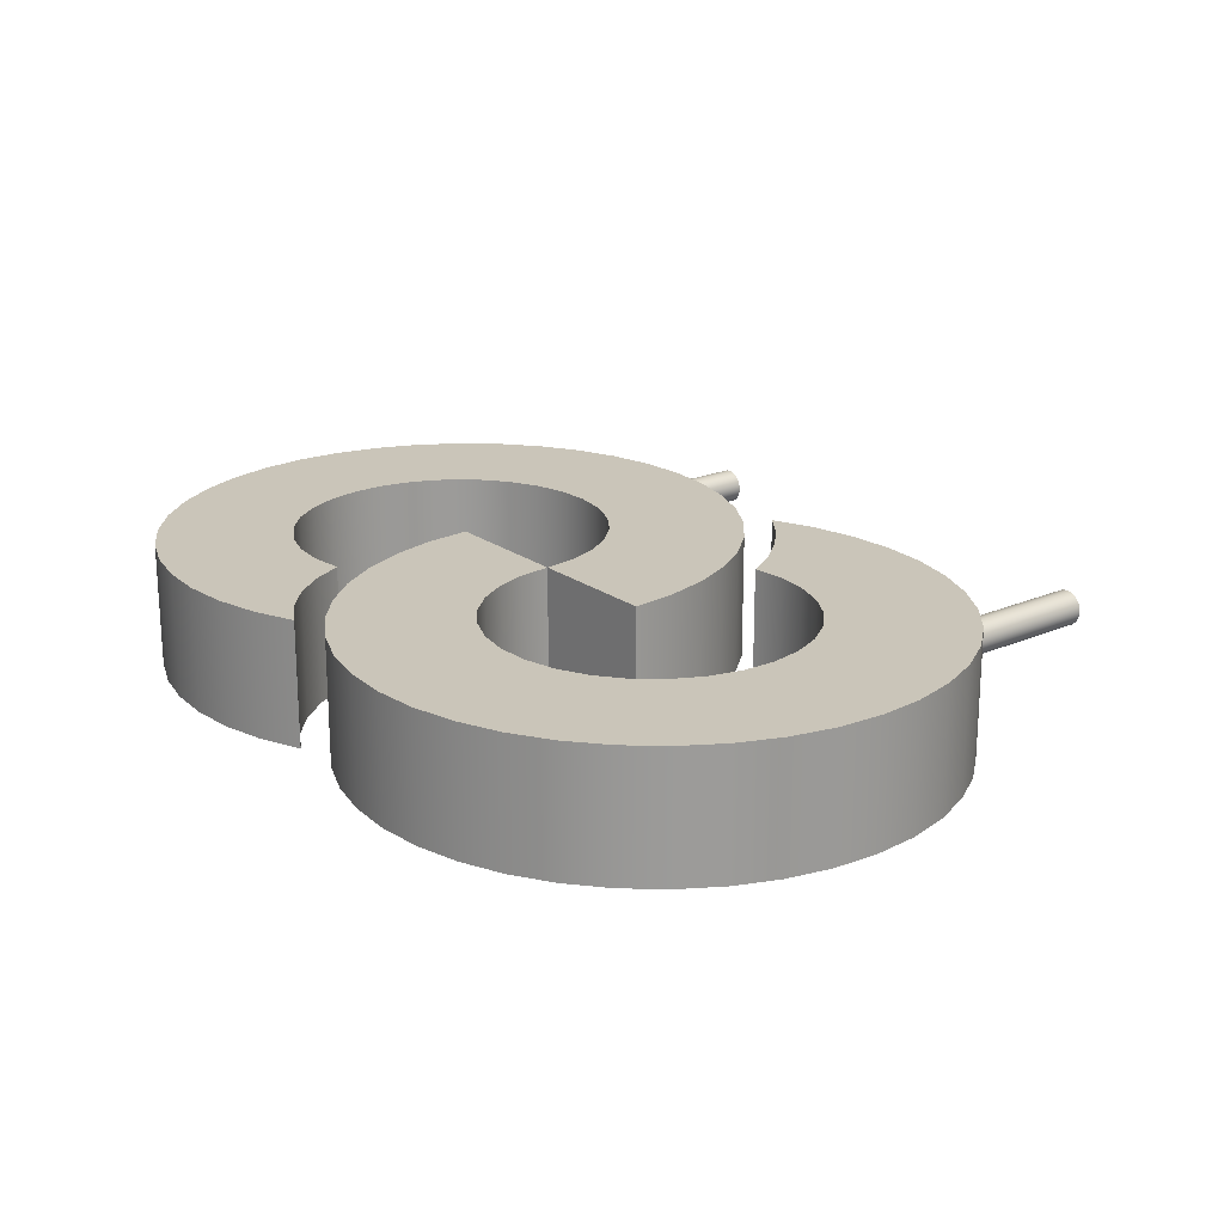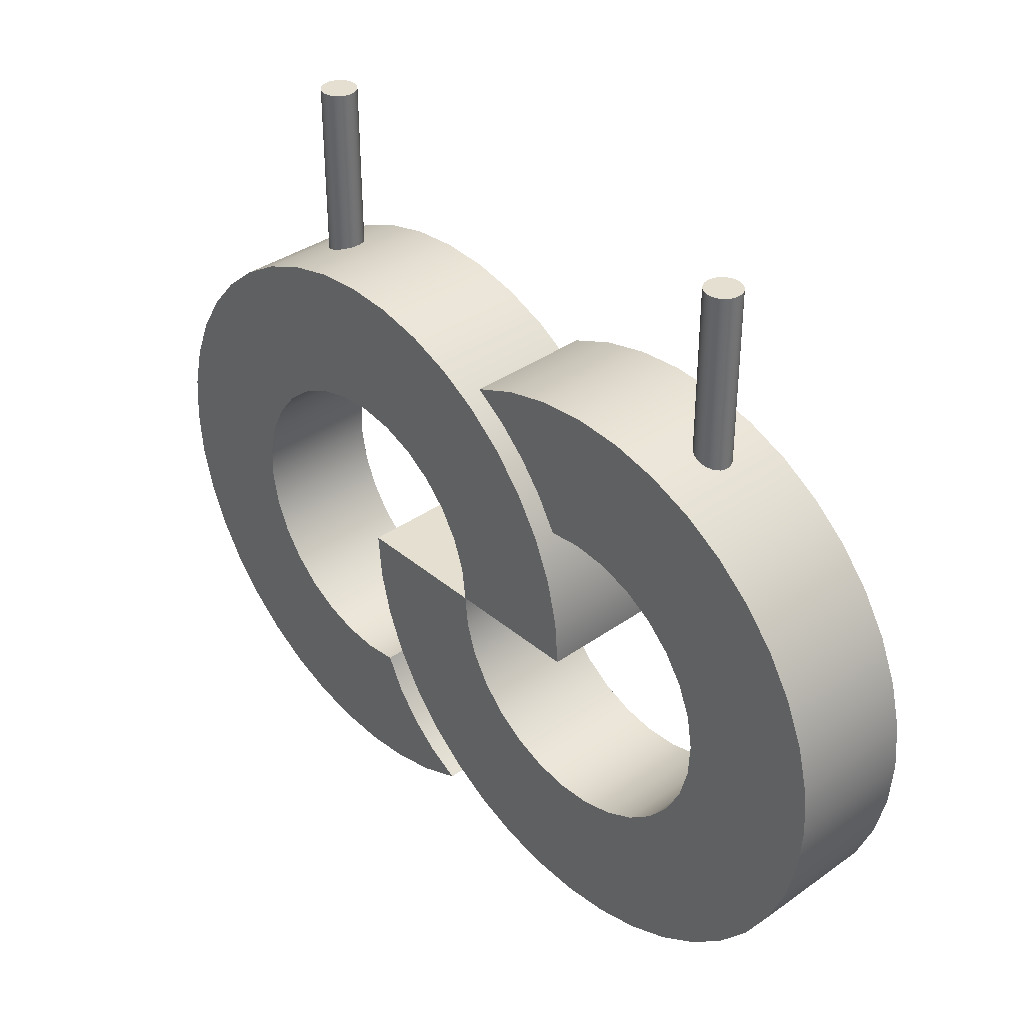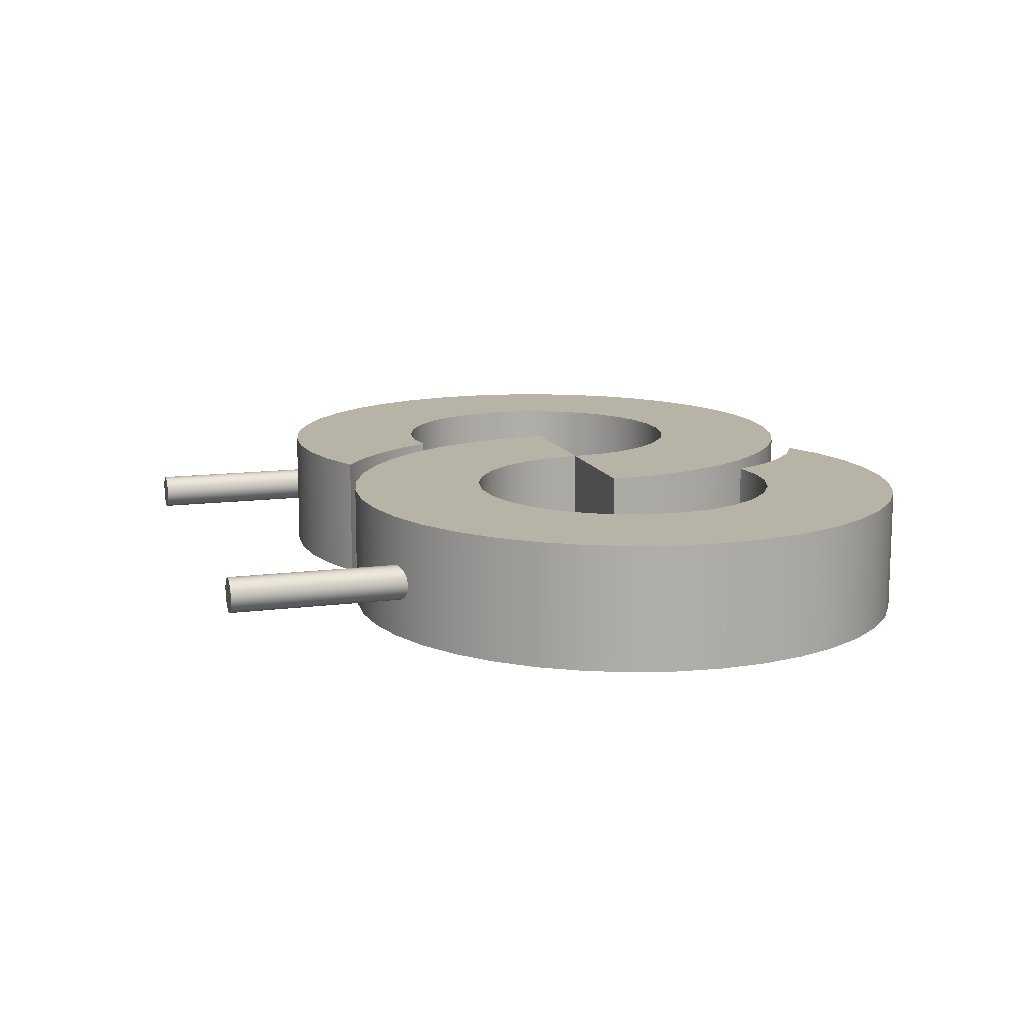
<metadata>
{"format":"obj","ext":"obj","renderer":"f3d","projection":"perspective","resolution":1024,"background":"white","views":[{"elev":20.6,"azim":-128.1,"up":"+Y"},{"elev":36.6,"azim":-132.6,"up":"+Z"},{"elev":12.8,"azim":73.3,"up":"+Y"}]}
</metadata>
<code>
g Body2
v 150.6 34.95 150
v 149.9 36.65 150.3
v 148.9 38.16 150.7
v 147.7 39.42 151.1
v 146.4 40.47 151.7
v 144.8 41.27 152.3
v 143.1 41.78 152.9
v 141.4 41.99 153.5
v 139.7 41.91 154.1
v 138 41.52 154.6
v 136.3 40.83 155.1
v 134.9 39.85 155.6
v 133.6 38.66 156
v 132.5 37.22 156.3
v 131.7 35.57 156.5
v 131.2 33.79 156.6
v 131 32 156.7
v 131.2 30.21 156.6
v 131.7 28.43 156.5
v 132.5 26.78 156.3
v 133.6 25.34 156
v 134.9 24.15 155.6
v 136.3 23.17 155.1
v 138 22.48 154.6
v 139.7 22.09 154.1
v 141.4 22.01 153.5
v 143.1 22.22 152.9
v 144.8 22.73 152.3
v 146.4 23.53 151.7
v 147.7 24.58 151.1
v 148.9 25.84 150.7
v 149.9 27.35 150.3
v 150.6 29.05 150
v 151 31 150
v 151 33 150
v 131 32 250
v 131.4 34.59 250
v 132.4 37 250
v 134 39.07 250
v 136 40.66 250
v 138.4 41.66 250
v 141 42 250
v 143.6 41.66 250
v 146 40.66 250
v 148.1 39.07 250
v 149.7 37 250
v 150.7 34.59 250
v 151 32 250
v 150.7 29.41 250
v 149.7 27 250
v 148.1 24.93 250
v 146 23.34 250
v 143.6 22.34 250
v 141 22 250
v 138.4 22.34 250
v 136 23.34 250
v 134 24.93 250
v 132.4 27 250
v 131.4 29.41 250
v 69.77 0 -87.31
v 88.45 0 -89.24
v 107.1 0 -87.17
v 124.9 0 -81.19
v 141 0 -71.58
v 154.8 0 -58.77
v 165.5 0 -43.34
v 172.6 0 -26
v 176 0 -7.532
v 175.4 0 11.23
v 170.8 0 29.43
v 162.4 0 46.25
v 150.7 0 60.91
v 136.1 0 72.76
v 119.4 0 81.26
v 101.2 0 86.02
v 82.48 0 86.82
v 63.98 0 83.63
v 46.57 0 76.59
v 31.05 0 66.03
v 18.12 0 52.42
v 8.371 0 36.38
v 2.237 0 18.64
v 0 0 0
v 0 70 0
v 2.237 70 18.64
v 8.371 70 36.38
v 18.12 70 52.42
v 31.05 70 66.03
v 46.57 70 76.59
v 63.98 70 83.63
v 82.48 70 86.82
v 101.2 70 86.02
v 119.4 70 81.26
v 136.1 70 72.76
v 150.7 70 60.91
v 162.4 70 46.25
v 170.8 70 29.43
v 175.4 70 11.23
v 176 70 -7.532
v 172.6 70 -26
v 165.5 70 -43.34
v 154.8 70 -58.77
v 141 70 -71.58
v 124.9 70 -81.19
v 107.1 70 -87.17
v 88.45 70 -89.24
v 69.77 70 -87.31
v 14.63 0 -146.5
v 32.46 0 -136
v 47.95 0 -122.3
v 60.55 0 -105.8
v 60.55 70 -105.8
v 47.95 70 -122.3
v 32.46 70 -136
v 14.63 70 -146.5
v -75 0 0
v -72.87 0 25.48
v -66.79 0 50.31
v -56.9 0 73.89
v -43.45 0 95.64
v -26.77 0 115
v -7.274 0 131.6
v 14.57 0 144.8
v 38.22 0 154.6
v 63.1 0 160.5
v 88.59 0 162.4
v 114.1 0 160.3
v 138.9 0 154.3
v 162.5 0 144.5
v 184.3 0 131.1
v 203.7 0 114.5
v 220.3 0 95.01
v 233.7 0 73.2
v 243.4 0 49.57
v 249.4 0 24.71
v 251.4 0 -0.7778
v 249.4 0 -26.27
v 243.5 0 -51.13
v 233.7 0 -74.76
v 220.4 0 -96.58
v 203.8 0 -116
v 184.4 0 -132.7
v 162.6 0 -146.1
v 139 0 -155.9
v 114.1 0 -161.9
v 88.66 0 -164
v 63.17 0 -162.1
v 38.29 0 -156.2
v 38.29 70 -156.2
v 63.17 70 -162.1
v 88.66 70 -164
v 114.1 70 -161.9
v 139 70 -155.9
v 162.6 70 -146.1
v 184.4 70 -132.7
v 203.8 70 -116
v 220.4 70 -96.58
v 233.7 70 -74.76
v 243.5 70 -51.13
v 249.4 70 -26.27
v 251.4 70 -0.7778
v 249.4 70 24.71
v 243.4 70 49.57
v 233.7 70 73.2
v 220.3 70 95.01
v 203.7 70 114.5
v 184.3 70 131.1
v 162.5 70 144.5
v 138.9 70 154.3
v 114.1 70 160.3
v 88.59 70 162.4
v 63.1 70 160.5
v 38.22 70 154.6
v 14.57 70 144.8
v -7.274 70 131.6
v -26.77 70 115
v -43.45 70 95.64
v -56.9 70 73.89
v -66.79 70 50.31
v -72.87 70 25.48
v -75 70 0
f 35 1 47
f 47 1 2
f 47 2 46
f 46 2 3
f 46 3 45
f 45 3 4
f 45 4 44
f 44 4 5
f 44 5 6
f 44 6 43
f 43 6 7
f 43 7 42
f 42 7 8
f 42 8 9
f 42 9 41
f 41 9 10
f 41 10 40
f 40 10 11
f 40 11 12
f 40 12 39
f 39 12 13
f 39 13 38
f 38 13 14
f 38 14 15
f 38 15 37
f 37 15 16
f 37 16 36
f 36 16 17
f 36 17 18
f 36 18 59
f 59 18 19
f 59 19 58
f 58 19 20
f 58 20 21
f 58 21 57
f 57 21 22
f 57 22 56
f 56 22 23
f 56 23 24
f 56 24 55
f 55 24 25
f 55 25 54
f 54 25 26
f 54 26 27
f 54 27 53
f 53 27 28
f 53 28 52
f 52 28 29
f 52 29 30
f 52 30 51
f 51 30 31
f 51 31 50
f 50 31 32
f 50 32 49
f 49 32 33
f 49 33 34
f 49 34 48
f 48 34 35
f 48 35 47
f 59 49 36
f 36 49 48
f 36 48 37
f 37 48 47
f 37 47 38
f 38 47 46
f 38 46 39
f 39 46 45
f 39 45 40
f 40 45 44
f 40 44 41
f 41 44 43
f 41 43 42
f 49 59 50
f 50 59 58
f 50 58 51
f 51 58 57
f 51 57 52
f 52 57 56
f 52 56 53
f 53 56 55
f 53 55 54
f 1 35 33
f 33 35 34
f 107 60 106
f 106 60 61
f 106 61 105
f 105 61 62
f 105 62 104
f 104 62 63
f 104 63 103
f 103 63 64
f 103 64 102
f 102 64 65
f 102 65 101
f 101 65 66
f 101 66 100
f 100 66 67
f 100 67 99
f 99 67 68
f 99 68 98
f 98 68 69
f 98 69 97
f 97 69 70
f 97 70 96
f 96 70 71
f 96 71 95
f 95 71 72
f 95 72 94
f 94 72 73
f 94 73 93
f 93 73 74
f 93 74 92
f 92 74 75
f 92 75 91
f 91 75 76
f 91 76 90
f 90 76 77
f 90 77 89
f 89 77 78
f 89 78 88
f 88 78 79
f 88 79 87
f 87 79 80
f 87 80 86
f 86 80 81
f 86 81 85
f 85 81 82
f 85 82 84
f 84 82 83
f 115 108 114
f 114 108 109
f 114 109 113
f 113 109 110
f 113 110 112
f 112 110 111
f 112 111 107
f 107 111 60
f 32 128 33
f 33 128 129
f 33 129 1
f 1 129 168
f 1 168 169
f 32 31 128
f 128 31 30
f 128 30 29
f 29 28 128
f 128 28 27
f 128 27 26
f 26 25 128
f 128 25 24
f 128 24 23
f 23 22 128
f 128 22 21
f 128 21 20
f 128 20 127
f 127 20 19
f 127 19 18
f 18 17 127
f 127 17 170
f 127 170 171
f 17 16 170
f 170 16 15
f 170 15 14
f 170 14 169
f 169 14 13
f 169 13 12
f 12 11 169
f 169 11 10
f 169 10 9
f 9 8 169
f 169 8 7
f 169 7 6
f 6 5 169
f 169 5 4
f 169 4 3
f 3 2 169
f 169 2 1
f 116 117 181
f 181 117 180
f 180 117 118
f 180 118 179
f 179 118 119
f 179 119 178
f 178 119 120
f 178 120 177
f 177 120 121
f 177 121 176
f 176 121 122
f 176 122 175
f 175 122 123
f 175 123 174
f 174 123 124
f 174 124 173
f 173 124 125
f 173 125 172
f 172 125 126
f 172 126 171
f 171 126 127
f 129 130 168
f 168 130 167
f 167 130 131
f 167 131 166
f 166 131 132
f 166 132 165
f 165 132 133
f 165 133 164
f 164 133 134
f 164 134 163
f 163 134 162
f 162 134 135
f 162 135 161
f 161 135 136
f 161 136 137
f 161 137 160
f 160 137 138
f 160 138 159
f 159 138 139
f 159 139 158
f 158 139 140
f 158 140 157
f 157 140 141
f 157 141 156
f 156 141 142
f 156 142 155
f 155 142 143
f 155 143 154
f 154 143 144
f 154 144 153
f 153 144 145
f 153 145 152
f 152 145 146
f 152 146 151
f 151 146 147
f 151 147 150
f 150 147 148
f 150 148 149
f 149 148 108
f 149 108 115
f 83 116 84
f 84 116 181
f 181 180 84
f 84 180 85
f 85 180 179
f 85 179 86
f 86 179 178
f 86 178 87
f 87 178 177
f 87 177 176
f 87 176 88
f 88 176 175
f 88 175 89
f 89 175 174
f 89 174 173
f 89 173 90
f 90 173 172
f 90 172 91
f 91 172 171
f 91 171 92
f 92 171 170
f 92 170 169
f 92 169 93
f 93 169 168
f 93 168 94
f 94 168 167
f 94 167 95
f 95 167 166
f 95 166 165
f 95 165 96
f 96 165 164
f 96 164 97
f 97 164 163
f 97 163 98
f 98 163 162
f 98 162 161
f 98 161 99
f 99 161 160
f 99 160 100
f 100 160 159
f 100 159 158
f 100 158 101
f 101 158 157
f 101 157 102
f 102 157 156
f 102 156 103
f 103 156 155
f 103 155 154
f 103 154 104
f 104 154 153
f 104 153 105
f 105 153 152
f 105 152 106
f 106 152 151
f 106 151 112
f 112 151 113
f 113 151 150
f 113 150 149
f 115 114 149
f 149 114 113
f 112 107 106
f 116 83 117
f 117 83 82
f 117 82 118
f 118 82 81
f 118 81 119
f 119 81 80
f 119 80 120
f 120 80 121
f 121 80 79
f 121 79 122
f 122 79 78
f 122 78 123
f 123 78 124
f 124 78 77
f 124 77 125
f 125 77 76
f 125 76 126
f 126 76 75
f 126 75 127
f 127 75 128
f 128 75 74
f 128 74 129
f 129 74 73
f 129 73 130
f 130 73 72
f 130 72 131
f 131 72 132
f 132 72 71
f 132 71 133
f 133 71 70
f 133 70 134
f 134 70 69
f 134 69 135
f 135 69 136
f 136 69 68
f 136 68 137
f 137 68 67
f 137 67 138
f 138 67 139
f 139 67 66
f 139 66 140
f 140 66 65
f 140 65 141
f 141 65 64
f 141 64 142
f 142 64 143
f 143 64 63
f 143 63 144
f 144 63 62
f 144 62 145
f 145 62 61
f 145 61 146
f 146 61 111
f 146 111 110
f 61 60 111
f 109 148 110
f 110 148 147
f 110 147 146
f 109 108 148
g Body3
v -153.4 32 250
v -153.1 34.59 250
v -152.1 37 250
v -150.5 39.07 250
v -148.4 40.66 250
v -146 41.66 250
v -143.4 42 250
v -140.8 41.66 250
v -138.4 40.66 250
v -136.3 39.07 250
v -134.7 37 250
v -133.7 34.59 250
v -133.4 32 250
v -133.7 29.41 250
v -134.7 27 250
v -136.3 24.93 250
v -138.4 23.34 250
v -140.8 22.34 250
v -143.4 22 250
v -146 22.34 250
v -148.4 23.34 250
v -150.5 24.93 250
v -152.1 27 250
v -153.1 29.41 250
v -133.4 32 158.7
v -133.6 33.98 158.6
v -134.2 35.93 158.4
v -135.2 37.7 158.1
v -136.5 39.19 157.8
v -138 40.39 157.3
v -139.7 41.3 156.7
v -141.6 41.83 156.1
v -143.5 42 155.4
v -145.4 41.81 154.8
v -147.2 41.25 154.1
v -148.9 40.34 153.4
v -150.4 39.14 152.8
v -151.6 37.67 152.3
v -152.6 35.92 151.9
v -153.2 33.98 151.6
v -153.4 32 151.5
v -153.2 30.02 151.6
v -152.6 28.08 151.9
v -151.6 26.33 152.3
v -150.4 24.86 152.8
v -148.9 23.66 153.4
v -147.2 22.75 154.1
v -145.4 22.19 154.8
v -143.5 22 155.4
v -141.6 22.17 156.1
v -139.7 22.7 156.7
v -138 23.61 157.3
v -136.5 24.81 157.8
v -135.2 26.3 158.1
v -134.2 28.07 158.4
v -133.6 30.02 158.6
v -70 0 85
v -88.56 0 86.73
v -107.1 0 84.47
v -124.7 0 78.35
v -140.6 0 68.62
v -154 0 55.74
v -164.5 0 40.3
v -171.4 0 22.99
v -174.5 0 4.614
v -173.6 0 -14
v -168.8 0 -32.01
v -160.3 0 -48.59
v -148.4 0 -62.97
v -133.8 0 -74.52
v -117 0 -82.7
v -98.93 0 -87.13
v -80.3 0 -87.62
v -61.99 0 -84.15
v -44.83 0 -76.87
v -29.6 0 -66.12
v -17.01 0 -52.37
v -7.623 0 -36.27
v -1.865 0 -18.55
v 0 0 0
v 0 70 0
v -1.865 70 -18.55
v -7.623 70 -36.27
v -17.01 70 -52.37
v -29.6 70 -66.12
v -44.83 70 -76.87
v -61.99 70 -84.15
v -80.3 70 -87.62
v -98.93 70 -87.13
v -117 70 -82.7
v -133.8 70 -74.52
v -148.4 70 -62.97
v -160.3 70 -48.59
v -168.8 70 -32.01
v -173.6 70 -14
v -174.5 70 4.614
v -171.4 70 22.99
v -164.5 70 40.3
v -154 70 55.74
v -140.6 70 68.62
v -124.7 70 78.35
v -107.1 70 84.47
v -88.56 70 86.73
v -70 70 85
v -13.74 0 147.2
v -30.9 0 134.7
v -46.18 0 120
v -59.3 0 103.3
v -59.3 70 103.3
v -46.18 70 120
v -30.9 70 134.7
v -13.74 70 147.2
v 76.19 0 0
v 74.07 0 -25.68
v 67.96 0 -50.72
v 58.02 0 -74.49
v 44.48 0 -96.42
v 27.68 0 -116
v 8.039 0 -132.6
v -13.97 0 -146
v -37.81 0 -155.8
v -62.88 0 -161.8
v -88.57 0 -163.8
v -114.3 0 -161.7
v -139.3 0 -155.6
v -163.1 0 -145.7
v -185 0 -132.2
v -204.6 0 -115.4
v -221.3 0 -95.81
v -234.8 0 -73.82
v -244.6 0 -50
v -250.6 0 -24.94
v -252.6 0 0.7559
v -250.5 0 26.45
v -244.5 0 51.5
v -234.6 0 75.3
v -221.2 0 97.27
v -204.4 0 116.9
v -184.8 0 133.6
v -162.9 0 147.1
v -139.1 0 156.9
v -114 0 163
v -88.31 0 165
v -62.62 0 163
v -37.56 0 157
v -37.56 70 157
v -62.62 70 163
v -88.31 70 165
v -114 70 163
v -139.1 70 156.9
v -162.9 70 147.1
v -184.8 70 133.6
v -204.4 70 116.9
v -221.2 70 97.27
v -234.6 70 75.3
v -244.5 70 51.5
v -250.5 70 26.45
v -252.6 70 0.7559
v -250.6 70 -24.94
v -244.6 70 -50
v -234.8 70 -73.82
v -221.3 70 -95.81
v -204.6 70 -115.4
v -185 70 -132.2
v -163.1 70 -145.7
v -139.3 70 -155.6
v -114.3 70 -161.7
v -88.57 70 -163.8
v -62.88 70 -161.8
v -37.81 70 -155.8
v -13.97 70 -146
v 8.039 70 -132.6
v 27.68 70 -116
v 44.48 70 -96.42
v 58.02 70 -74.49
v 67.96 70 -50.72
v 74.07 70 -25.68
v 76.19 70 0
f 183 221 182
f 182 221 222
f 182 222 223
f 221 183 220
f 220 183 184
f 220 184 219
f 219 184 185
f 219 185 218
f 218 185 217
f 217 185 186
f 217 186 216
f 216 186 187
f 216 187 215
f 215 187 188
f 215 188 214
f 214 188 213
f 213 188 189
f 213 189 212
f 212 189 190
f 212 190 211
f 211 190 191
f 211 191 210
f 210 191 209
f 209 191 192
f 209 192 208
f 208 192 193
f 208 193 207
f 207 193 194
f 207 194 206
f 206 194 237
f 237 194 195
f 237 195 236
f 236 195 196
f 236 196 235
f 235 196 197
f 235 197 234
f 234 197 233
f 233 197 198
f 233 198 232
f 232 198 199
f 232 199 231
f 231 199 200
f 231 200 230
f 230 200 229
f 229 200 201
f 229 201 228
f 228 201 202
f 228 202 227
f 227 202 203
f 227 203 226
f 226 203 225
f 225 203 204
f 225 204 224
f 224 204 205
f 224 205 223
f 223 205 182
f 205 195 182
f 182 195 194
f 182 194 183
f 183 194 193
f 183 193 184
f 184 193 192
f 184 192 185
f 185 192 191
f 185 191 186
f 186 191 190
f 186 190 187
f 187 190 189
f 187 189 188
f 195 205 196
f 196 205 204
f 196 204 197
f 197 204 203
f 197 203 198
f 198 203 202
f 198 202 199
f 199 202 201
f 199 201 200
f 285 238 284
f 284 238 239
f 284 239 283
f 283 239 240
f 283 240 282
f 282 240 241
f 282 241 281
f 281 241 242
f 281 242 280
f 280 242 243
f 280 243 279
f 279 243 244
f 279 244 278
f 278 244 245
f 278 245 277
f 277 245 246
f 277 246 276
f 276 246 247
f 276 247 275
f 275 247 248
f 275 248 274
f 274 248 249
f 274 249 273
f 273 249 250
f 273 250 272
f 272 250 251
f 272 251 271
f 271 251 252
f 271 252 270
f 270 252 253
f 270 253 269
f 269 253 254
f 269 254 268
f 268 254 255
f 268 255 267
f 267 255 256
f 267 256 266
f 266 256 257
f 266 257 265
f 265 257 258
f 265 258 264
f 264 258 259
f 264 259 263
f 263 259 260
f 263 260 262
f 262 260 261
f 293 286 292
f 292 286 287
f 292 287 291
f 291 287 288
f 291 288 290
f 290 288 289
f 290 289 285
f 285 289 238
f 237 323 206
f 206 323 330
f 206 330 207
f 207 330 331
f 207 331 208
f 208 331 209
f 209 331 210
f 210 331 211
f 211 331 212
f 212 331 213
f 213 331 214
f 214 331 215
f 215 331 216
f 216 331 217
f 217 331 332
f 217 332 218
f 218 332 219
f 219 332 220
f 220 332 221
f 221 332 222
f 222 332 321
f 222 321 223
f 223 321 224
f 224 321 225
f 225 321 322
f 225 322 226
f 226 322 227
f 227 322 228
f 228 322 229
f 229 322 230
f 230 322 231
f 231 322 232
f 232 322 233
f 233 322 234
f 234 322 235
f 235 322 236
f 236 322 237
f 237 322 323
f 294 295 359
f 359 295 358
f 358 295 296
f 358 296 357
f 357 296 297
f 357 297 356
f 356 297 298
f 356 298 355
f 355 298 299
f 355 299 354
f 354 299 300
f 354 300 353
f 353 300 301
f 353 301 352
f 352 301 302
f 352 302 351
f 351 302 303
f 351 303 350
f 350 303 304
f 350 304 349
f 349 304 305
f 349 305 348
f 348 305 306
f 348 306 347
f 347 306 307
f 347 307 346
f 346 307 308
f 346 308 345
f 345 308 309
f 345 309 344
f 344 309 310
f 344 310 343
f 343 310 311
f 343 311 342
f 342 311 312
f 342 312 341
f 341 312 340
f 340 312 313
f 340 313 339
f 339 313 314
f 339 314 315
f 339 315 338
f 338 315 316
f 338 316 337
f 337 316 317
f 337 317 336
f 336 317 318
f 336 318 335
f 335 318 319
f 335 319 334
f 334 319 320
f 334 320 333
f 333 320 321
f 333 321 332
f 323 324 330
f 330 324 329
f 329 324 325
f 329 325 328
f 328 325 326
f 328 326 327
f 327 326 286
f 327 286 293
f 261 294 262
f 262 294 359
f 359 358 262
f 262 358 263
f 263 358 357
f 263 357 264
f 264 357 356
f 264 356 265
f 265 356 355
f 265 355 354
f 265 354 266
f 266 354 353
f 266 353 267
f 267 353 352
f 267 352 268
f 268 352 351
f 268 351 350
f 268 350 269
f 269 350 349
f 269 349 270
f 270 349 348
f 270 348 271
f 271 348 347
f 271 347 346
f 271 346 272
f 272 346 345
f 272 345 273
f 273 345 344
f 273 344 343
f 273 343 274
f 274 343 342
f 274 342 275
f 275 342 341
f 275 341 276
f 276 341 340
f 276 340 339
f 276 339 277
f 277 339 338
f 277 338 278
f 278 338 337
f 278 337 279
f 279 337 336
f 279 336 335
f 279 335 280
f 280 335 334
f 280 334 281
f 281 334 333
f 281 333 332
f 281 332 282
f 282 332 331
f 282 331 283
f 283 331 330
f 283 330 284
f 284 330 329
f 284 329 290
f 290 329 291
f 291 329 328
f 291 328 327
f 293 292 327
f 327 292 291
f 290 285 284
f 294 261 295
f 295 261 260
f 295 260 296
f 296 260 259
f 296 259 297
f 297 259 258
f 297 258 298
f 298 258 299
f 299 258 257
f 299 257 300
f 300 257 256
f 300 256 301
f 301 256 255
f 301 255 302
f 302 255 303
f 303 255 254
f 303 254 304
f 304 254 253
f 304 253 305
f 305 253 252
f 305 252 306
f 306 252 307
f 307 252 251
f 307 251 308
f 308 251 250
f 308 250 309
f 309 250 310
f 310 250 249
f 310 249 311
f 311 249 248
f 311 248 312
f 312 248 247
f 312 247 313
f 313 247 314
f 314 247 246
f 314 246 315
f 315 246 245
f 315 245 316
f 316 245 244
f 316 244 317
f 317 244 318
f 318 244 243
f 318 243 319
f 319 243 242
f 319 242 320
f 320 242 321
f 321 242 241
f 321 241 322
f 322 241 240
f 322 240 323
f 323 240 239
f 323 239 324
f 324 239 289
f 324 289 288
f 239 238 289
f 287 326 288
f 288 326 325
f 288 325 324
f 287 286 326

</code>
